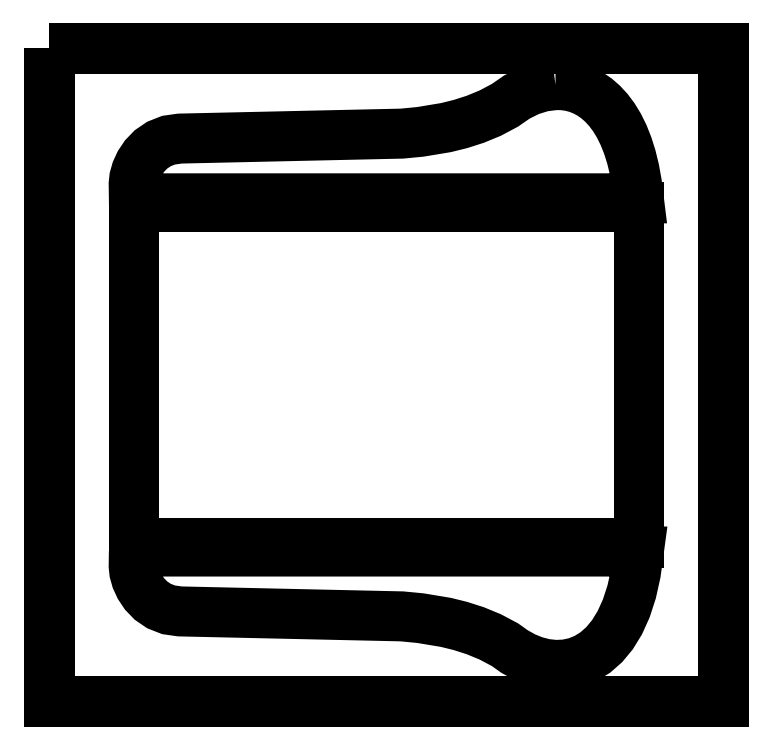
<metadata>
{"format":"dxf","ext":"dxf","renderer":"ezdxf+matplotlib","layout":"modelspace","background":"white","min_lineweight":24,"dpi":150}
</metadata>
<code>
0
SECTION
2
ENTITIES
0
LWPOLYLINE
8
Layer_1
90
39
70
0
10
5.896
20
7.182
30
0
10
5.744
20
7.162
30
0
10
5.594
20
7.115
30
0
10
5.448
20
7.043
30
0
10
5.308
20
6.946
30
0
10
5.137
20
6.855
30
0
10
4.962
20
6.783
30
0
10
4.789
20
6.728
30
0
10
4.622
20
6.687
30
0
10
4.324
20
6.637
30
0
10
4.11
20
6.617
30
0
10
1.526
20
6.559
30
0
10
1.394
20
6.54
30
0
10
1.282
20
6.496
30
0
10
1.189
20
6.432
30
0
10
1.114
20
6.355
30
0
10
1.058
20
6.271
30
0
10
1.019
20
6.185
30
0
10
0.9955
20
6.104
30
0
10
0.9881
20
6.033
30
0
10
0.9903
20
5.864
30
0
10
6.865
20
5.864
30
0
10
6.843
20
6.038
30
0
10
6.814
20
6.198
30
0
10
6.778
20
6.345
30
0
10
6.736
20
6.479
30
0
10
6.688
20
6.601
30
0
10
6.634
20
6.709
30
0
10
6.575
20
6.806
30
0
10
6.512
20
6.891
30
0
10
6.444
20
6.964
30
0
10
6.373
20
7.026
30
0
10
6.299
20
7.077
30
0
10
6.222
20
7.118
30
0
10
6.143
20
7.148
30
0
10
6.062
20
7.169
30
0
10
5.979
20
7.18
30
0
10
5.896
20
7.182
30
0
10
5.896
20
7.182
30
0
0
LWPOLYLINE
8
Layer_1
90
6
70
0
10
0.9866
20
5.763
30
0
10
0.9866
20
1.853
30
0
10
6.872
20
1.853
30
0
10
6.872
20
5.763
30
0
10
0.9866
20
5.763
30
0
10
0.9866
20
5.763
30
0
0
LWPOLYLINE
8
Layer_1
90
35
70
0
10
0.9903
20
1.754
30
0
10
0.9881
20
1.582
30
0
10
0.9955
20
1.512
30
0
10
1.019
20
1.431
30
0
10
1.058
20
1.345
30
0
10
1.114
20
1.261
30
0
10
1.189
20
1.184
30
0
10
1.282
20
1.12
30
0
10
1.394
20
1.076
30
0
10
1.526
20
1.057
30
0
10
4.11
20
0.9994
30
0
10
4.324
20
0.9788
30
0
10
4.622
20
0.9294
30
0
10
4.789
20
0.888
30
0
10
4.962
20
0.8325
30
0
10
5.137
20
0.7605
30
0
10
5.308
20
0.6695
30
0
10
5.419
20
0.5906
30
0
10
5.535
20
0.5266
30
0
10
5.654
20
0.4785
30
0
10
5.775
20
0.4474
30
0
10
5.896
20
0.4341
30
0
10
6.017
20
0.4398
30
0
10
6.136
20
0.4653
30
0
10
6.251
20
0.5117
30
0
10
6.36
20
0.58
30
0
10
6.464
20
0.6712
30
0
10
6.559
20
0.7862
30
0
10
6.645
20
0.9261
30
0
10
6.72
20
1.092
30
0
10
6.782
20
1.284
30
0
10
6.831
20
1.505
30
0
10
6.865
20
1.754
30
0
10
0.9903
20
1.754
30
0
10
0.9903
20
1.754
30
0
0
LWPOLYLINE
8
Layer_1
90
7
70
1
10
0
20
7.616
30
0
10
0
20
7.611
30
0
10
0
20
1e-06
30
0
10
7.858
20
1e-06
30
0
10
7.858
20
7.616
30
0
10
0
20
7.616
30
0
10
0
20
7.616
30
0
0
LWPOLYLINE
8
Layer_1
90
6
70
1
10
0.009999
20
7.606
30
0
10
7.848
20
7.606
30
0
10
7.848
20
0.01
30
0
10
0.009999
20
0.01
30
0
10
0.009999
20
7.606
30
0
10
0.009999
20
7.606
30
0
0
ENDSEC
0
EOF

</code>
